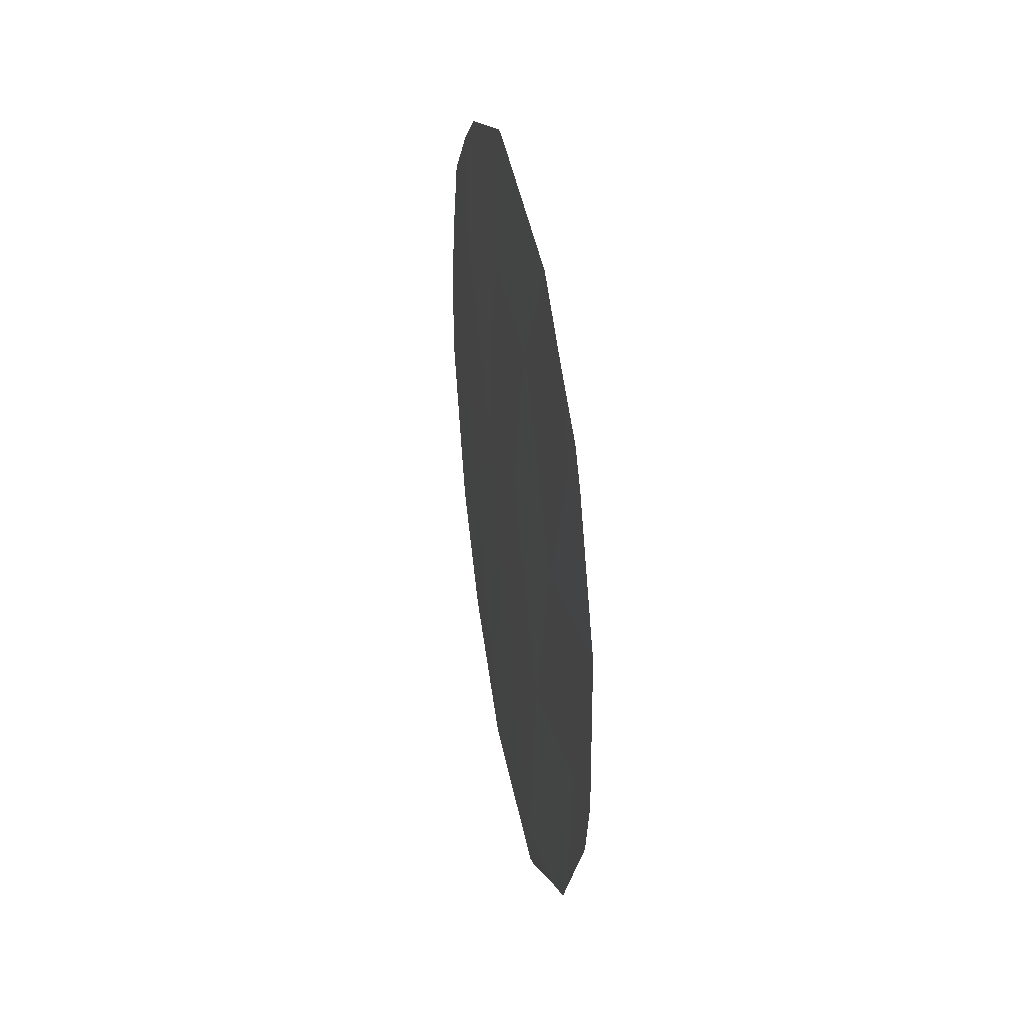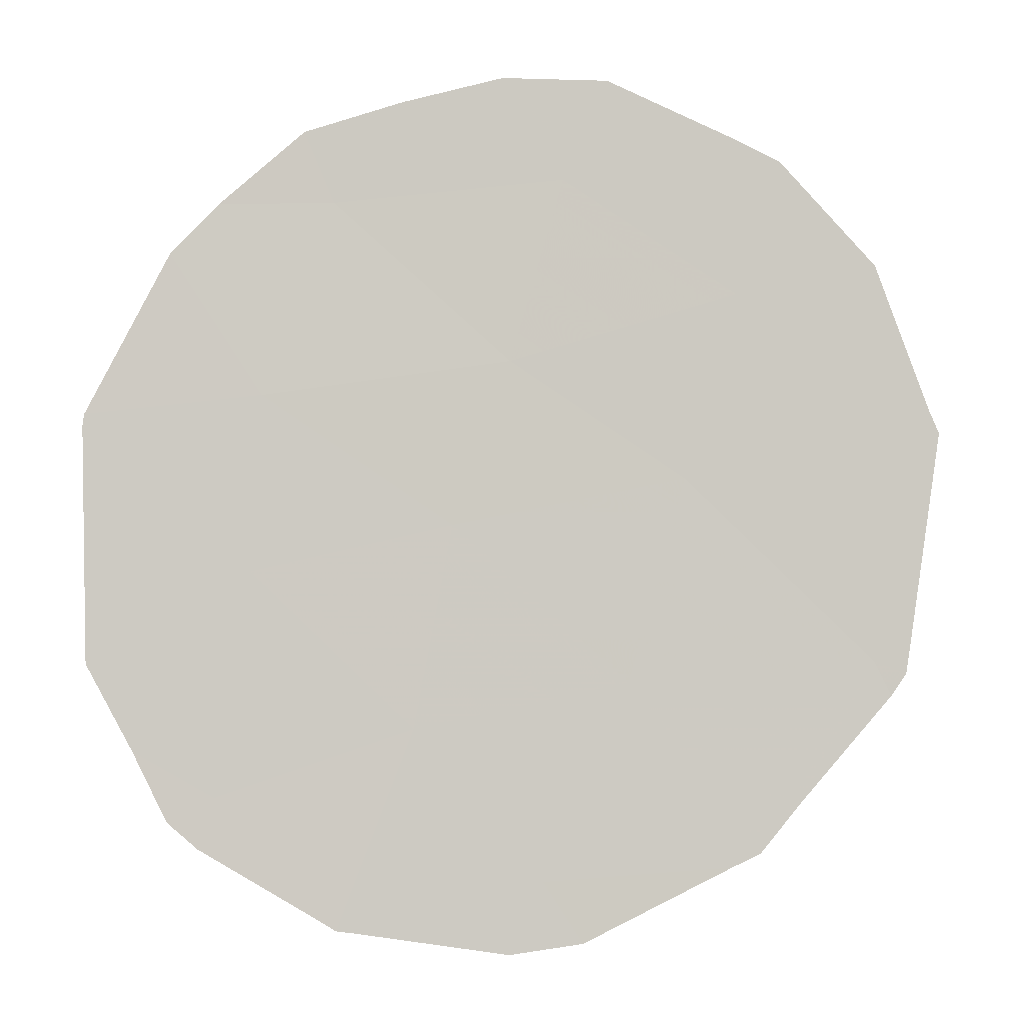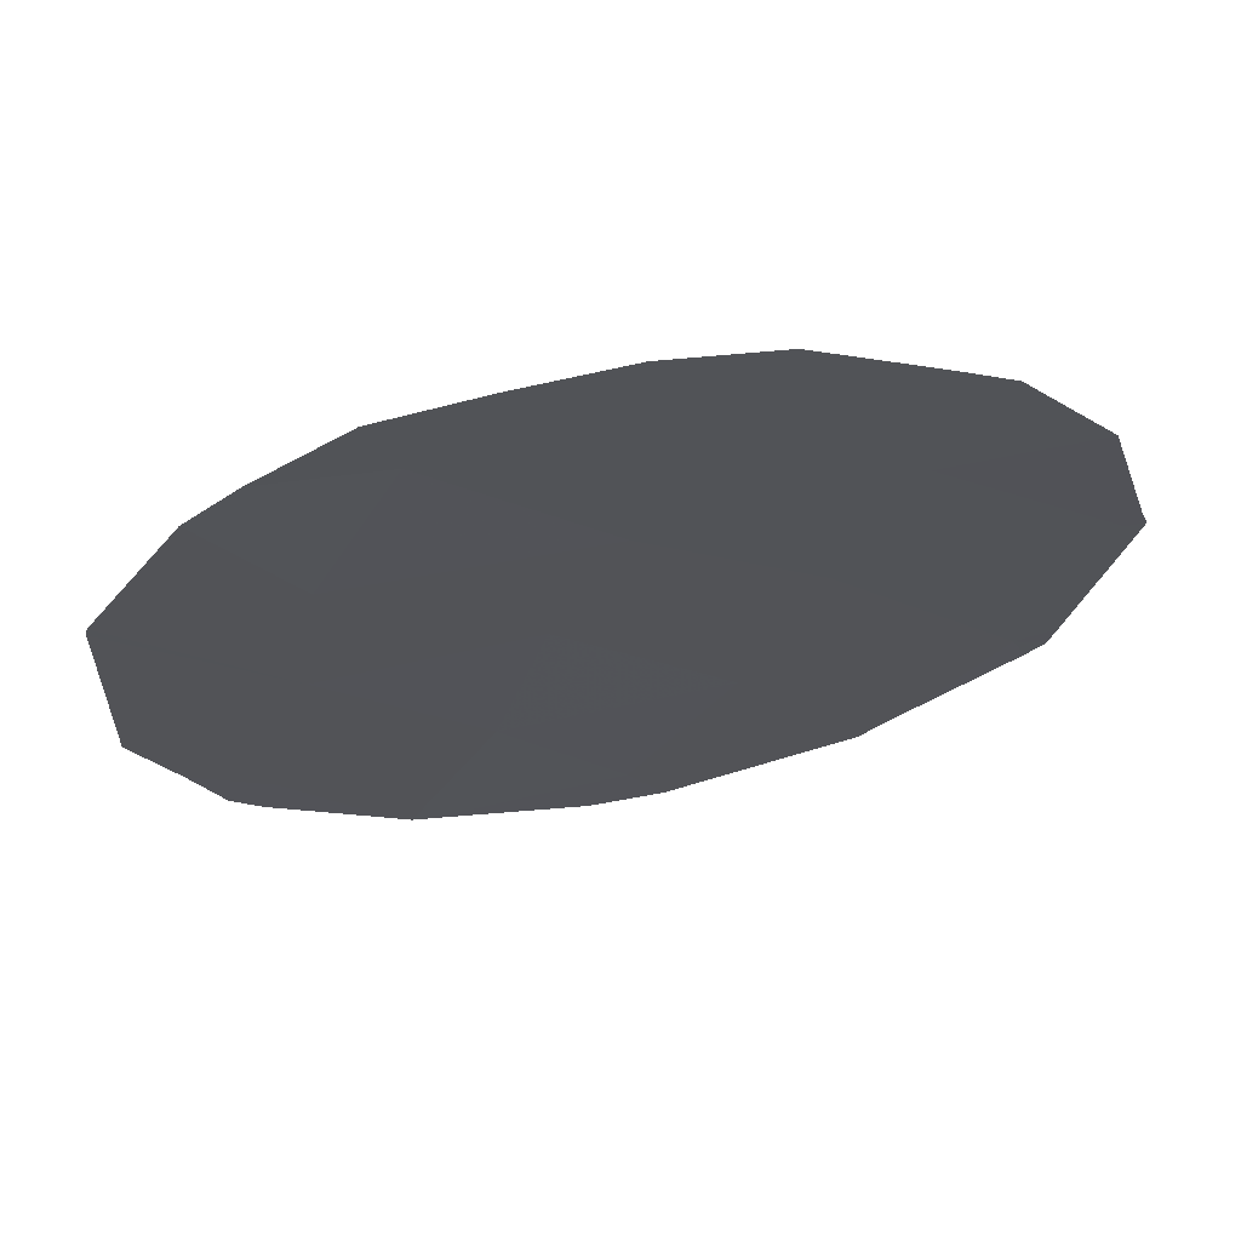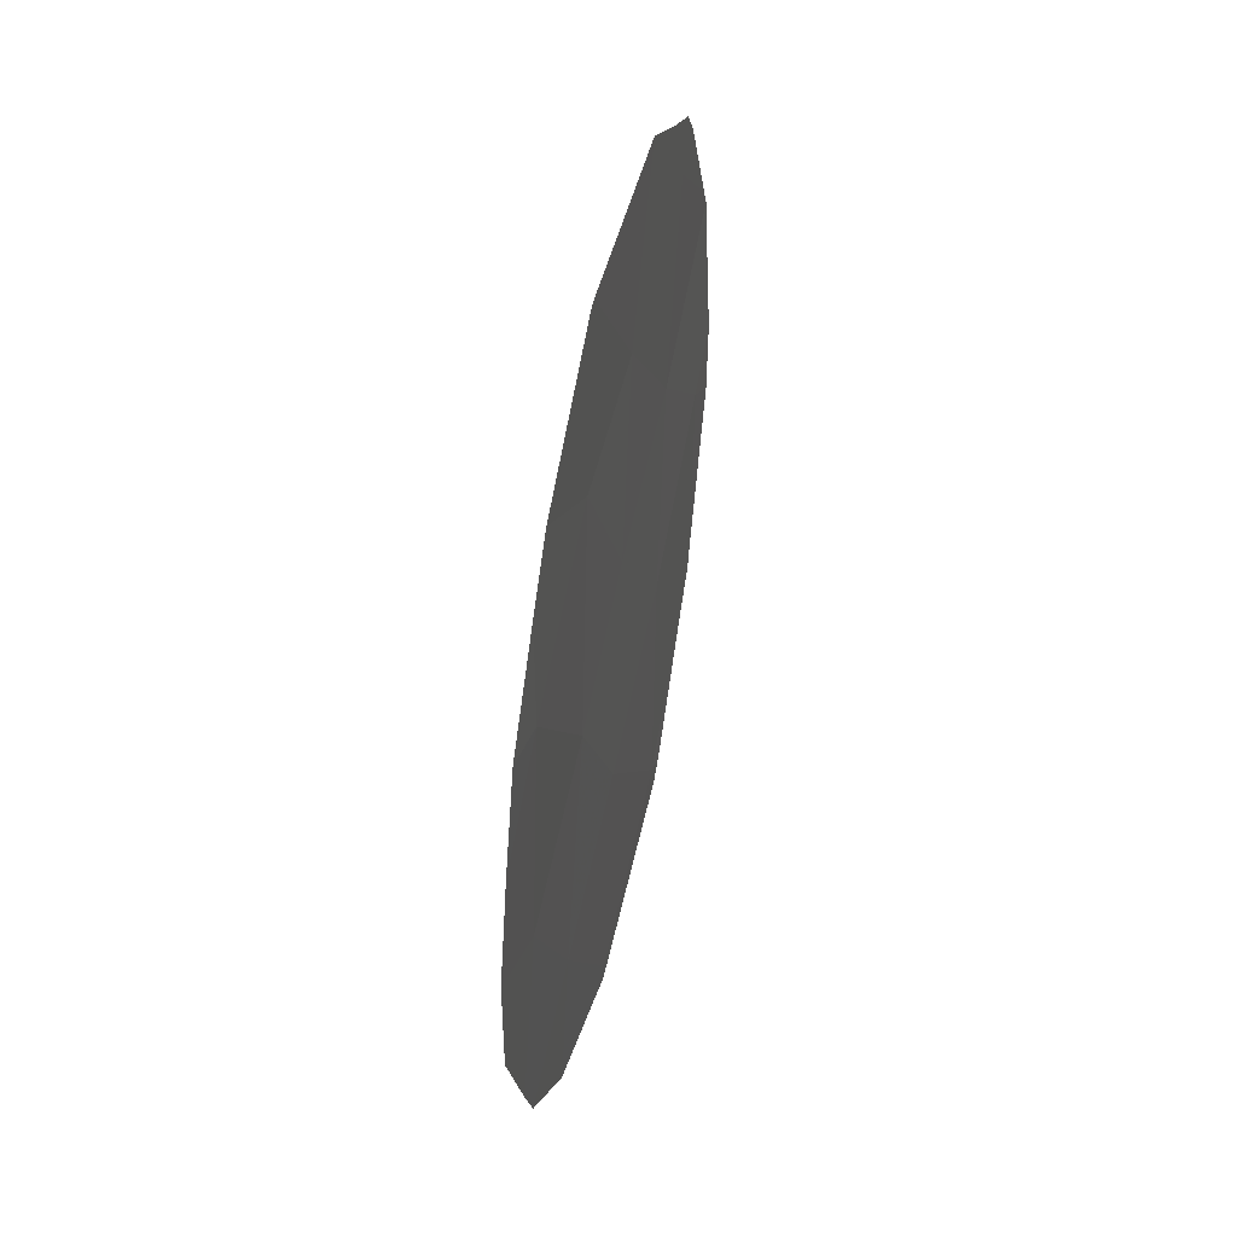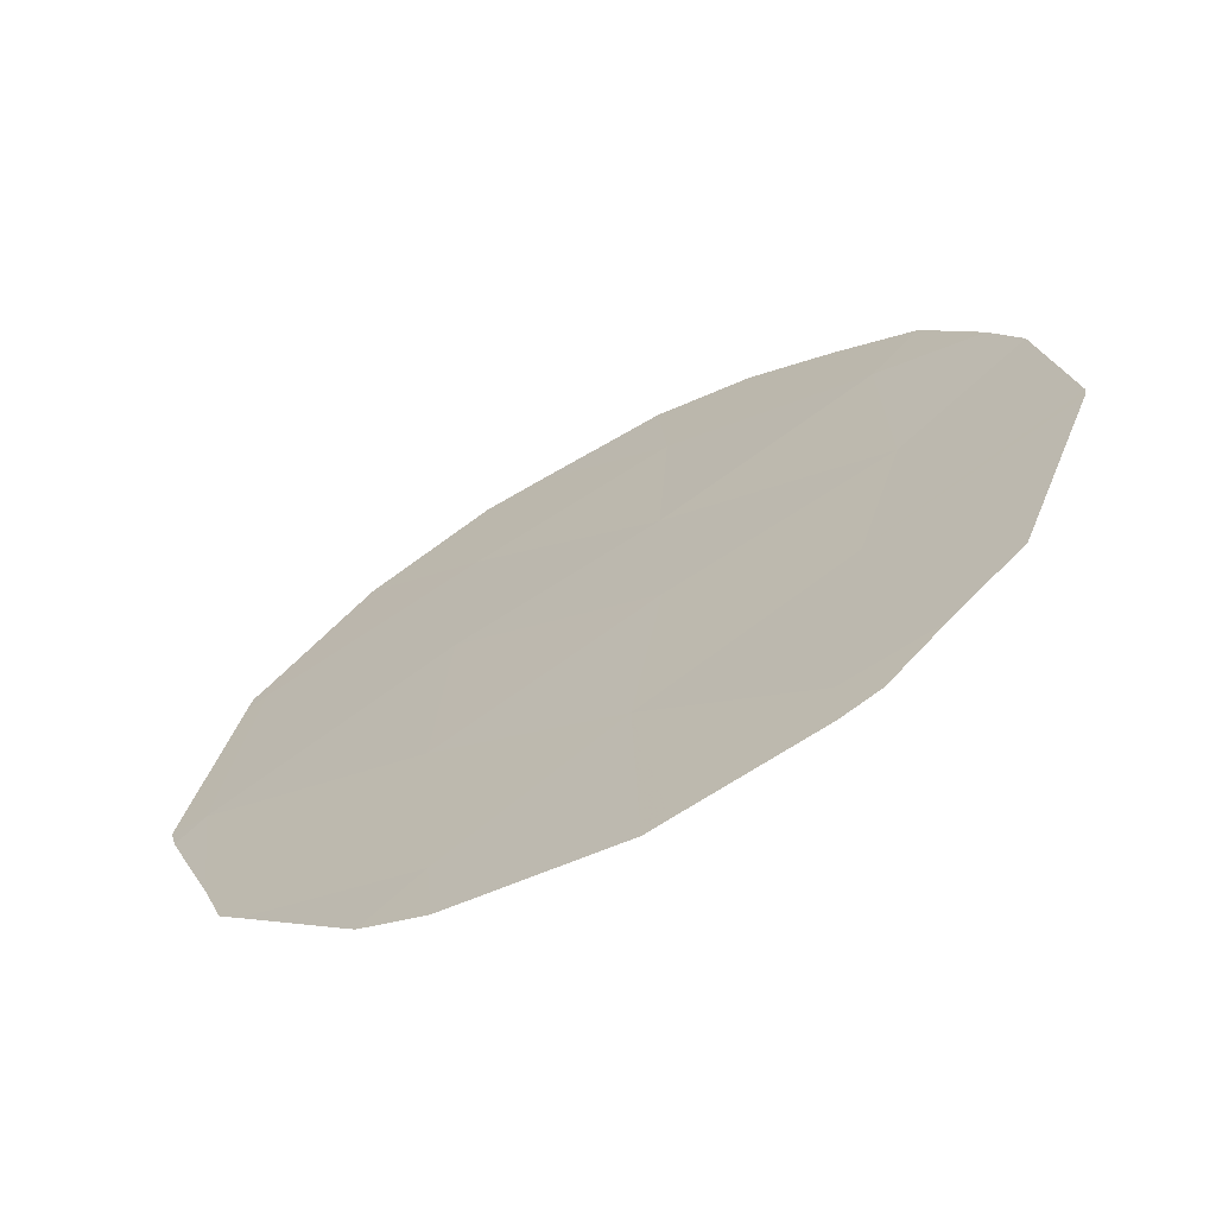
<metadata>
{"format":"obj","ext":"obj","renderer":"f3d","projection":"perspective","resolution":1024,"background":"white","views":[{"elev":39.8,"azim":-39.7,"up":"+Z"},{"elev":-33.3,"azim":88.0,"up":"+Y"},{"elev":36.2,"azim":80.6,"up":"+Y"},{"elev":45.3,"azim":162.3,"up":"+Z"},{"elev":-33.4,"azim":-56.0,"up":"+Y"}]}
</metadata>
<code>
v -79.73 83.1 -24.15
v -80.27 82.19 -25.82
v -80.61 81.59 -23.68
v -83.05 77.35 -24.08
v -82.33 78.56 -22.84
v -82.65 77.97 -21
v -82.12 78.99 -24.85
v -80.94 81.05 -27.6
v -81.16 80.66 -25.36
v -81.6 79.81 -21.28
v -82.02 79.2 -27.17
v -81.38 80.23 -23.17
v -80.77 81.25 -21.35
v -79.88 82.87 -21.99
v -83.33 76.86 -24.46
v -83.38 76.76 -23.77
v -81.93 79.36 -27.52
v -82.08 79.11 -27.48
v -83.26 76.92 -22.16
v -83.27 76.91 -22.33
v -82.98 77.5 -25.85
v -82.92 77.62 -26.12
v -83.2 77.02 -21.97
v -82.88 77.56 -20.86
v -82.03 79.03 -19.77
v -80.93 80.97 -19.68
v -79.25 83.93 -24.56
v -79.25 83.93 -23.56
v -82.76 77.77 -20.56
v -80.82 81.26 -27.68
v -80.92 81.08 -27.77
v -82.68 78.03 -26.49
v -82.19 78.92 -27.34
v -81.02 80.92 -27.75
v -80.12 82.45 -27.14
v -79.62 83.29 -26.22
v -82.44 78.33 -20.23
v -79.5 83.49 -25.72
v -79.89 82.83 -20.9
v -79.54 83.45 -21.69
v -80.12 82.4 -20.45
v -79.38 83.71 -22.61
v -80.88 81.07 -19.69
f 4 16 15
f 11 18 17
f 4 5 19
f 4 19 20
f 4 20 16
f 7 4 21
f 7 21 22
f 5 12 10
f 6 5 10
f 6 24 23
f 10 26 25
f 1 27 28
f 2 9 8
f 6 29 24
f 5 6 23
f 5 23 19
f 8 31 30
f 4 7 5
f 1 14 3
f 11 9 7
f 4 15 21
f 11 7 22
f 11 22 32
f 11 33 18
f 7 9 12
f 11 8 9
f 8 11 17
f 8 17 34
f 8 34 31
f 2 8 30
f 2 30 35
f 2 35 36
f 1 3 2
f 6 10 25
f 6 25 37
f 6 37 29
f 1 38 27
f 14 40 39
f 13 14 39
f 13 39 41
f 7 12 5
f 12 9 3
f 10 12 13
f 11 32 33
f 1 2 36
f 1 36 38
f 14 1 28
f 14 28 42
f 9 2 3
f 14 42 40
f 3 13 12
f 13 3 14
f 10 13 43
f 10 43 26
f 13 41 43

</code>
